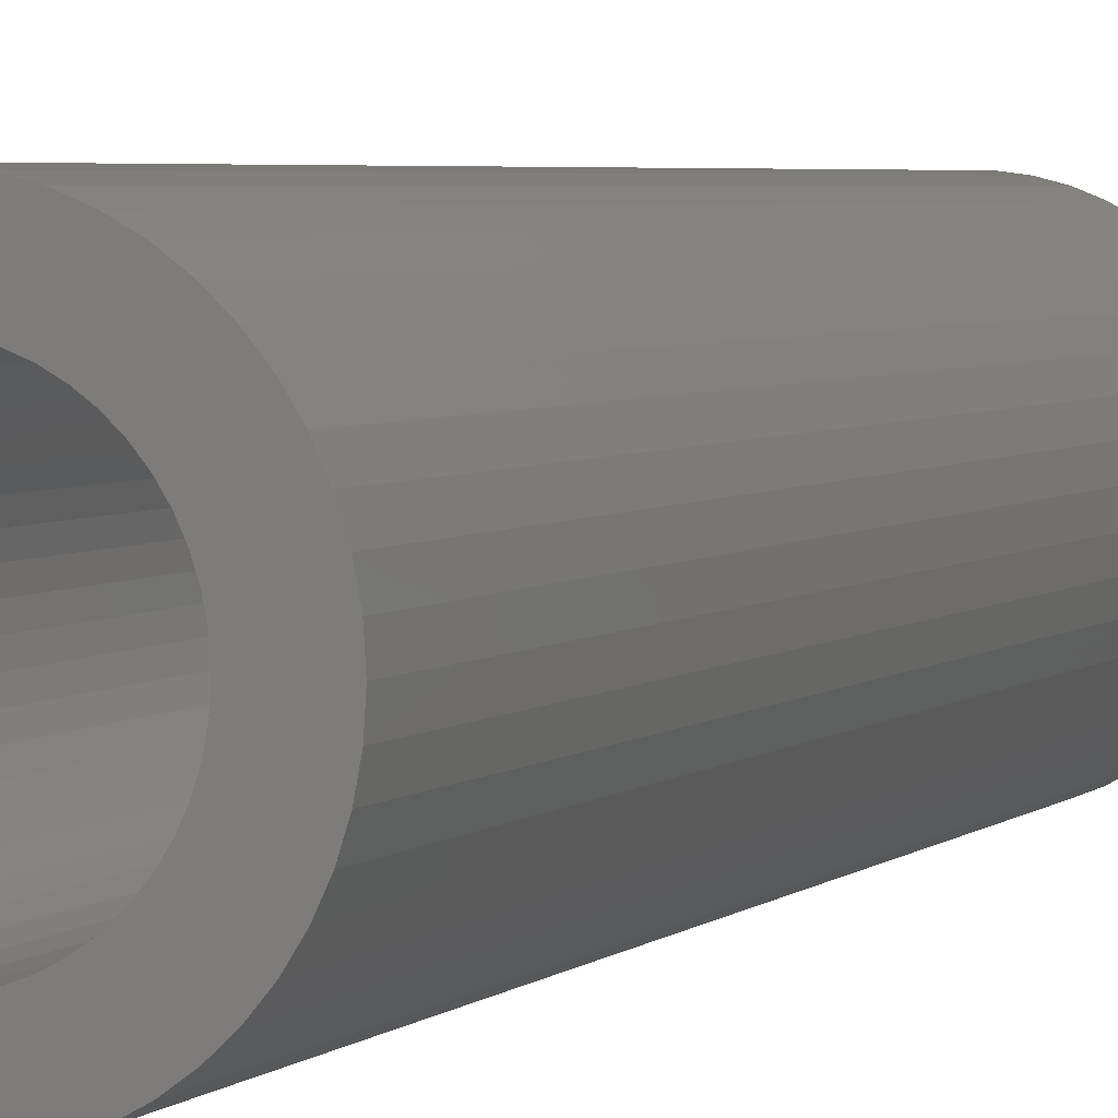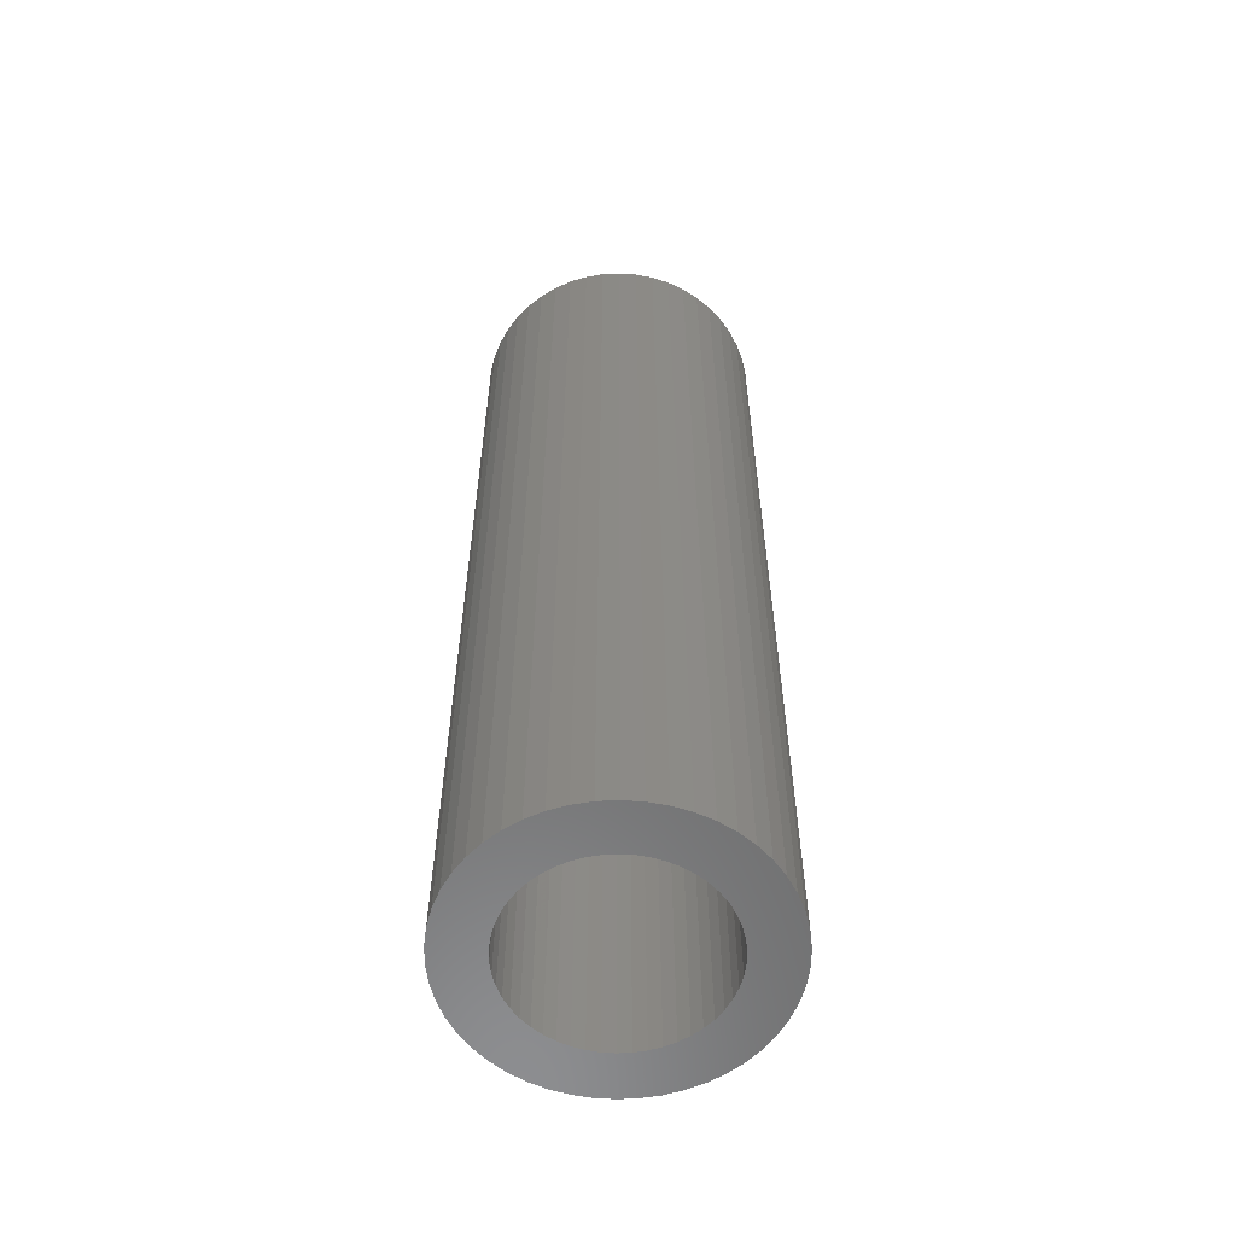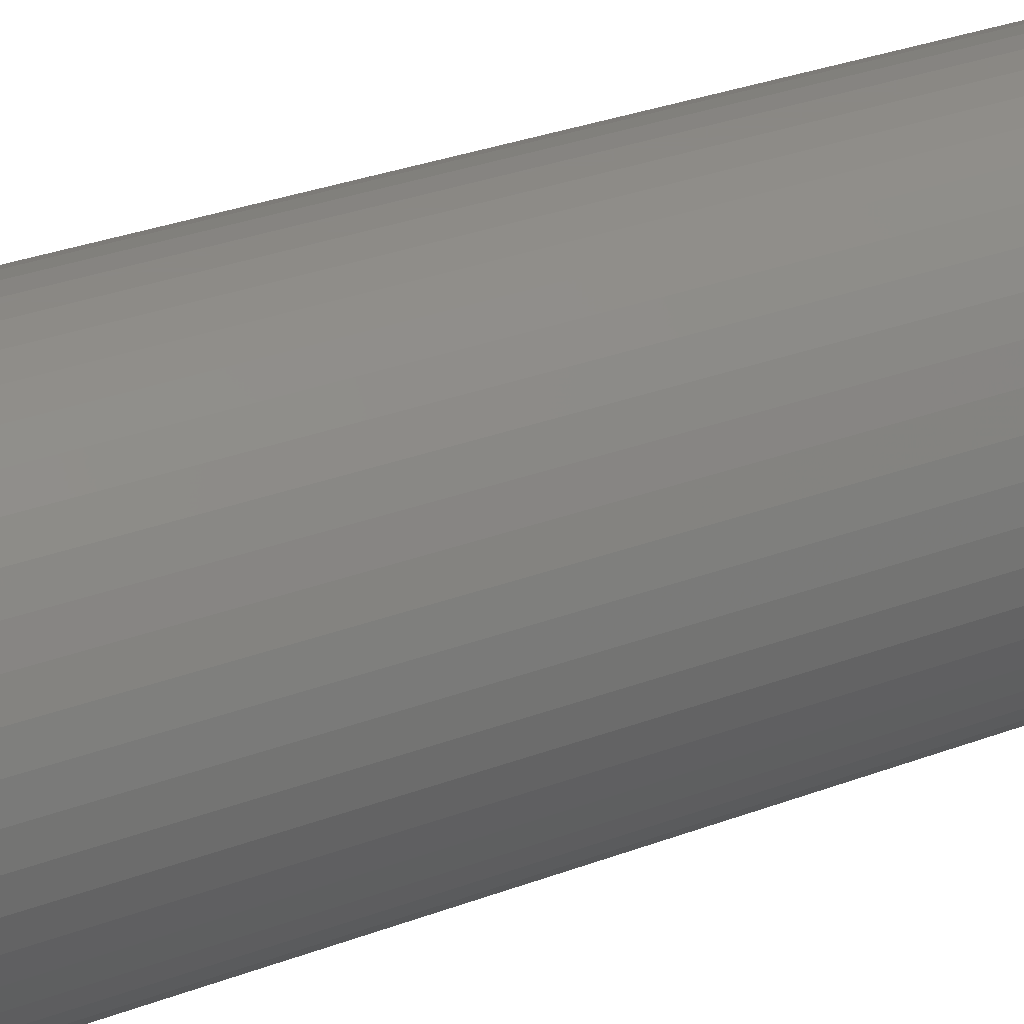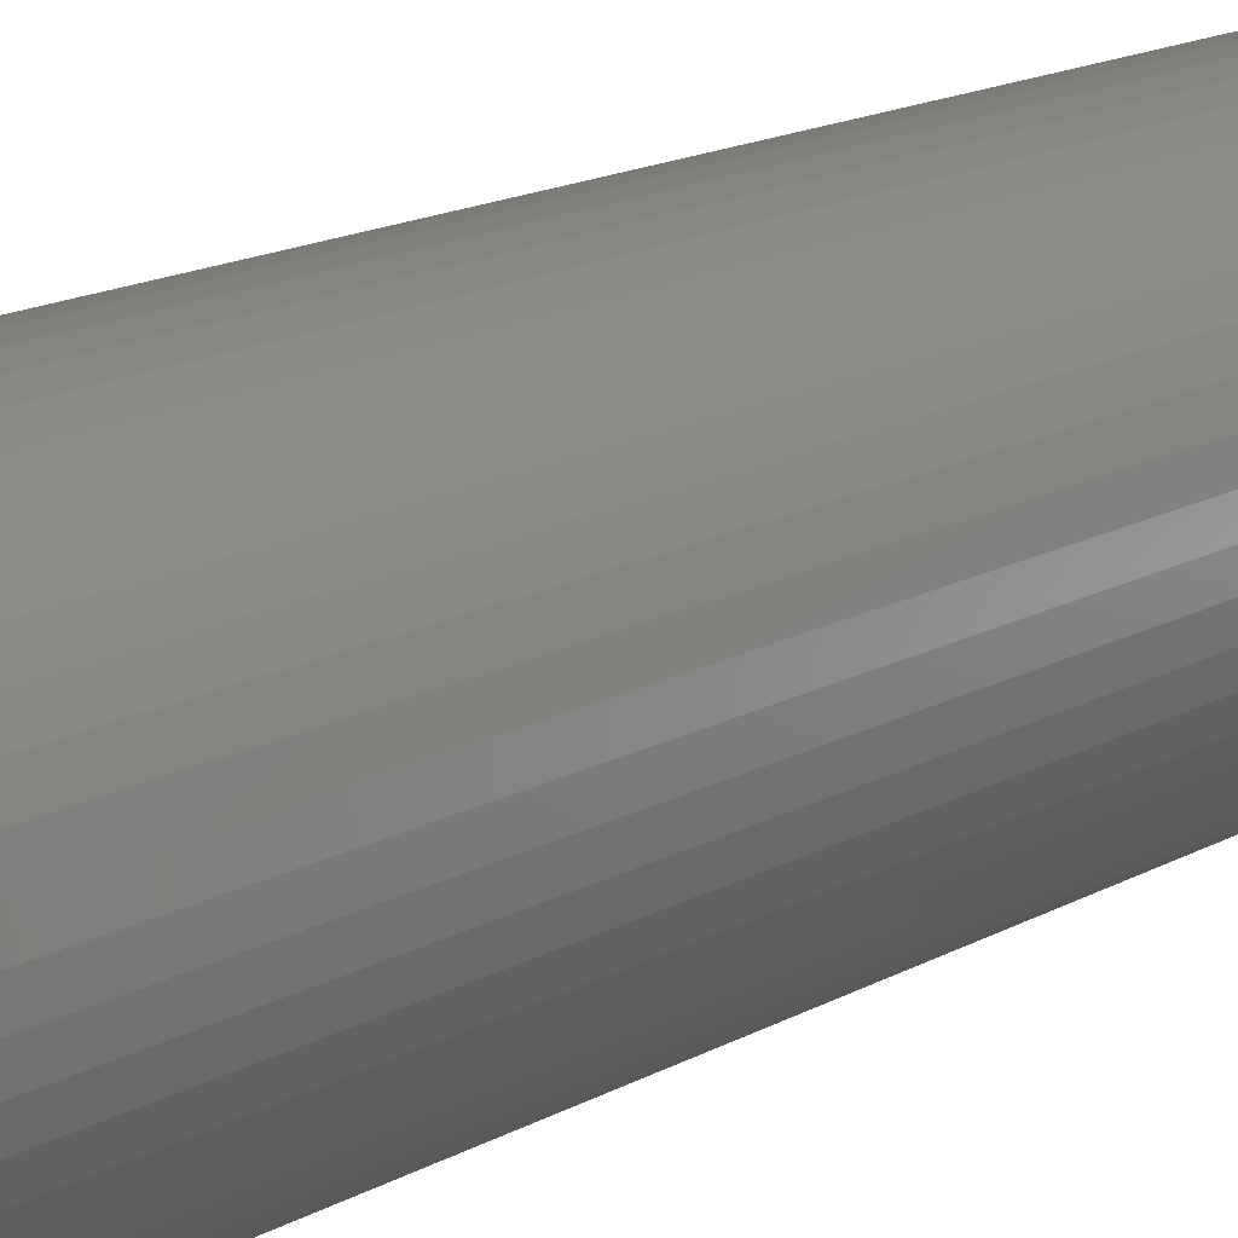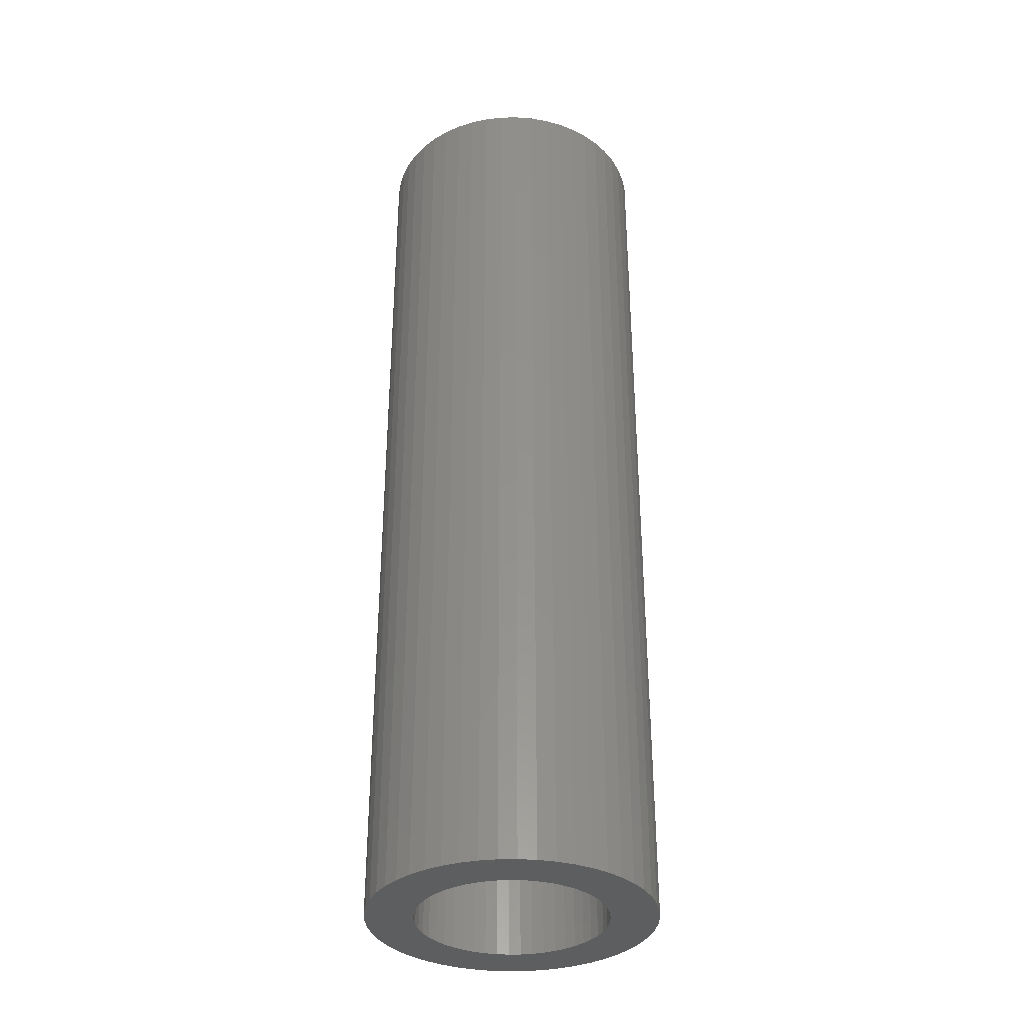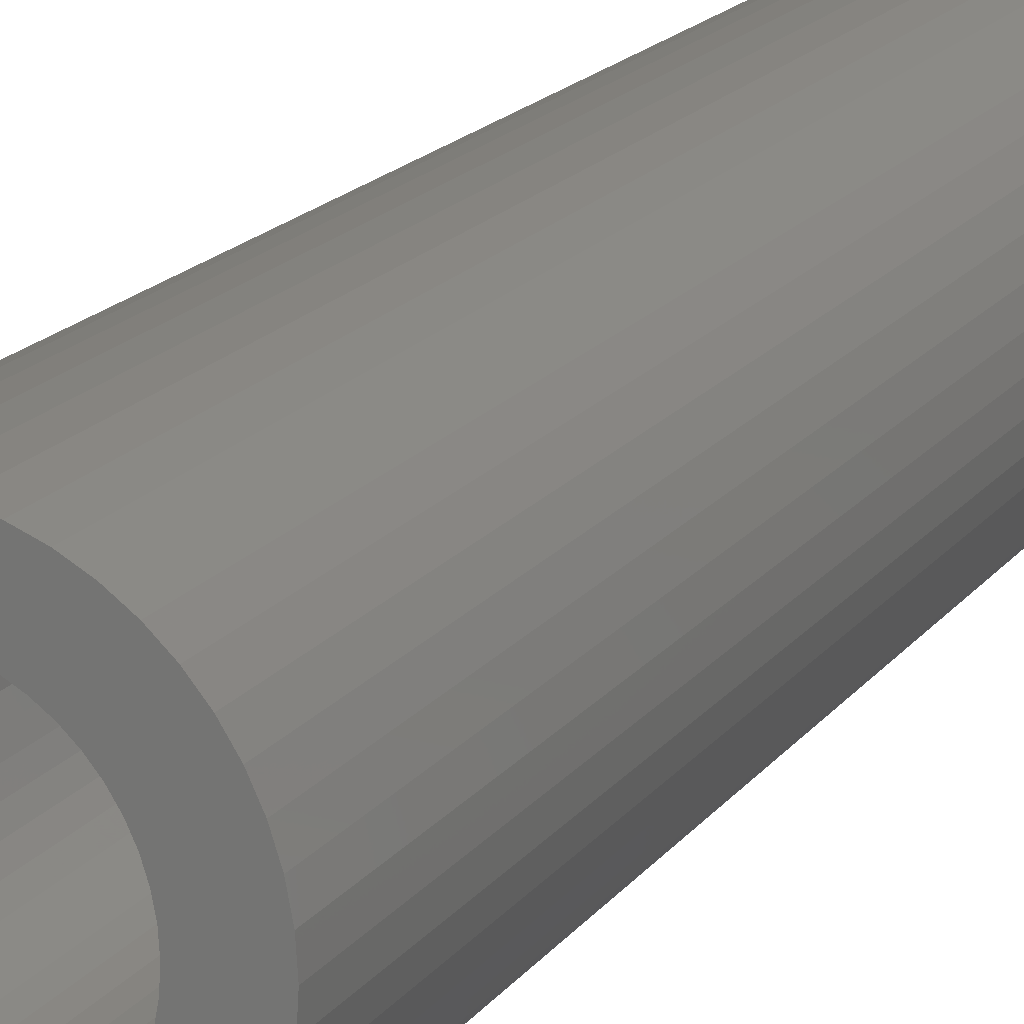
<metadata>
{"format":"stl","ext":"stl","renderer":"f3d","projection":"perspective","resolution":1024,"background":"white","views":[{"elev":3.9,"azim":-157.2,"up":"+Y"},{"elev":-58.4,"azim":147.0,"up":"+Z"},{"elev":27.7,"azim":-120.9,"up":"+Y"},{"elev":14.9,"azim":39.0,"up":"+Y"},{"elev":-34.4,"azim":-113.6,"up":"+Z"},{"elev":17.0,"azim":-155.8,"up":"+Y"}]}
</metadata>
<code>
# stl→obj: 200 verts, 400 faces
v 6 0 20
v 5.953 0.752 -20
v 5.953 0.752 20
v 6 0 -20
v -6 0 -20
v -5.953 0.752 20
v -5.953 0.752 -20
v -6 0 20
v 0.3767 5.988 -20
v -0.3767 5.988 20
v 0.3767 5.988 20
v -0.3767 5.988 -20
v -0.3767 -5.988 -20
v 0.3767 -5.988 20
v -0.3767 -5.988 20
v 0.3767 -5.988 -20
v 4.374 4.107 -20
v 3.825 4.623 20
v 4.374 4.107 20
v 3.825 4.623 -20
v -3.825 4.623 -20
v -4.374 4.107 20
v -3.825 4.623 20
v -4.374 4.107 -20
v -1.854 5.706 -20
v -2.555 5.429 20
v -1.854 5.706 20
v -2.555 5.429 -20
v 5.579 2.209 20
v 5.258 2.891 -20
v 5.258 2.891 20
v 5.579 2.209 -20
v 5.811 1.492 -20
v 5.811 1.492 20
v 2.555 5.429 -20
v 1.854 5.706 20
v 2.555 5.429 20
v 1.854 5.706 -20
v 1.124 5.894 20
v 1.124 5.894 -20
v 3.215 5.066 -20
v 3.215 5.066 20
v -5.579 2.209 -20
v -5.258 2.891 20
v -5.258 2.891 -20
v -5.579 2.209 20
v -5.811 1.492 -20
v -5.811 1.492 20
v -1.124 5.894 20
v -1.124 5.894 -20
v 1.124 -5.894 20
v 1.124 -5.894 -20
v 1.854 -5.706 -20
v 2.555 -5.429 20
v 1.854 -5.706 20
v 2.555 -5.429 -20
v 4.854 3.527 20
v 4.854 3.527 -20
v -4.854 3.527 20
v -4.854 3.527 -20
v 4 0 20
v 3.968 0.5013 20
v 5.953 -0.752 20
v 3.874 0.9948 20
v 3.968 -0.5013 20
v 3.719 1.472 20
v 5.811 -1.492 20
v 3.505 1.927 20
v 3.874 -0.9948 20
v 3.236 2.351 20
v 5.579 -2.209 20
v 3.719 -1.472 20
v 2.916 2.738 20
v 2.55 3.082 20
v 2.143 3.377 20
v 1.703 3.619 20
v 1.236 3.804 20
v 0.7495 3.929 20
v 0.2512 3.992 20
v -0.2512 3.992 20
v -0.7495 3.929 20
v -1.236 3.804 20
v -1.703 3.619 20
v -2.143 3.377 20
v -3.215 5.066 20
v -2.55 3.082 20
v -2.916 2.738 20
v -3.236 2.351 20
v -3.505 1.927 20
v -3.719 1.472 20
v 5.258 -2.891 20
v 3.505 -1.927 20
v 4.854 -3.527 20
v 3.236 -2.351 20
v 4.374 -4.107 20
v 2.916 -2.738 20
v 3.825 -4.623 20
v 2.55 -3.082 20
v 3.215 -5.066 20
v 2.143 -3.377 20
v 1.703 -3.619 20
v 1.236 -3.804 20
v 0.7495 -3.929 20
v 0.2512 -3.992 20
v -0.2512 -3.992 20
v -0.7495 -3.929 20
v -1.124 -5.894 20
v -1.236 -3.804 20
v -1.854 -5.706 20
v -1.703 -3.619 20
v -2.555 -5.429 20
v -2.143 -3.377 20
v -3.215 -5.066 20
v -2.55 -3.082 20
v -3.825 -4.623 20
v -2.916 -2.738 20
v -4.374 -4.107 20
v -3.236 -2.351 20
v -4.854 -3.527 20
v -3.505 -1.927 20
v -5.258 -2.891 20
v -3.719 -1.472 20
v -5.579 -2.209 20
v -3.874 -0.9948 20
v -5.811 -1.492 20
v -3.968 -0.5013 20
v -5.953 -0.752 20
v -4 0 20
v -3.874 0.9948 20
v -3.968 0.5013 20
v -3.215 5.066 -20
v 5.953 -0.752 -20
v 3.215 -5.066 -20
v 3.825 -4.623 -20
v 4.374 -4.107 -20
v 5.811 -1.492 -20
v -4.374 -4.107 -20
v -3.825 -4.623 -20
v -5.258 -2.891 -20
v -5.579 -2.209 -20
v -4.854 -3.527 -20
v 4 0 -20
v 3.968 -0.5013 -20
v 3.874 -0.9948 -20
v 5.579 -2.209 -20
v 3.968 0.5013 -20
v 3.719 -1.472 -20
v 5.258 -2.891 -20
v 3.505 -1.927 -20
v 4.854 -3.527 -20
v 3.874 0.9948 -20
v 3.236 -2.351 -20
v 3.719 1.472 -20
v 2.916 -2.738 -20
v 2.55 -3.082 -20
v 2.143 -3.377 -20
v 1.703 -3.619 -20
v 1.236 -3.804 -20
v 0.7495 -3.929 -20
v 0.2512 -3.992 -20
v -0.2512 -3.992 -20
v -0.7495 -3.929 -20
v -1.124 -5.894 -20
v -1.236 -3.804 -20
v -1.854 -5.706 -20
v -1.703 -3.619 -20
v -2.555 -5.429 -20
v -2.143 -3.377 -20
v -3.215 -5.066 -20
v -2.55 -3.082 -20
v -2.916 -2.738 -20
v -3.236 -2.351 -20
v -3.505 -1.927 -20
v -3.719 -1.472 -20
v 3.505 1.927 -20
v 3.236 2.351 -20
v 2.916 2.738 -20
v 2.55 3.082 -20
v 2.143 3.377 -20
v 1.703 3.619 -20
v 1.236 3.804 -20
v 0.7495 3.929 -20
v 0.2512 3.992 -20
v -0.2512 3.992 -20
v -0.7495 3.929 -20
v -1.236 3.804 -20
v -1.703 3.619 -20
v -2.143 3.377 -20
v -2.55 3.082 -20
v -2.916 2.738 -20
v -3.236 2.351 -20
v -3.505 1.927 -20
v -3.719 1.472 -20
v -3.874 0.9948 -20
v -3.968 0.5013 -20
v -4 0 -20
v -3.874 -0.9948 -20
v -5.811 -1.492 -20
v -3.968 -0.5013 -20
v -5.953 -0.752 -20
f 1 2 3
f 2 1 4
f 5 6 7
f 6 5 8
f 9 10 11
f 10 9 12
f 13 14 15
f 14 13 16
f 17 18 19
f 18 17 20
f 21 22 23
f 22 21 24
f 25 26 27
f 26 25 28
f 29 30 31
f 30 29 32
f 3 33 34
f 33 3 2
f 35 36 37
f 36 35 38
f 38 39 36
f 39 38 40
f 41 37 42
f 37 41 35
f 43 44 45
f 44 43 46
f 47 46 43
f 46 47 48
f 12 49 10
f 49 12 50
f 16 51 14
f 51 16 52
f 53 54 55
f 54 53 56
f 34 32 29
f 32 34 33
f 57 17 19
f 17 57 58
f 31 58 57
f 58 31 30
f 40 11 39
f 11 40 9
f 20 42 18
f 42 20 41
f 45 59 60
f 59 45 44
f 60 22 24
f 22 60 59
f 7 48 47
f 48 7 6
f 61 1 3
f 62 3 34
f 1 61 63
f 64 34 29
f 65 63 61
f 66 29 31
f 63 65 67
f 68 31 57
f 69 67 65
f 70 57 19
f 67 69 71
f 72 71 69
f 3 62 61
f 34 64 62
f 73 19 18
f 29 66 64
f 31 68 66
f 57 70 68
f 74 18 42
f 19 73 70
f 75 42 37
f 18 74 73
f 42 75 74
f 76 37 36
f 37 76 75
f 36 77 76
f 39 77 36
f 39 78 77
f 11 78 39
f 11 79 78
f 11 80 79
f 10 80 11
f 10 81 80
f 49 81 10
f 49 82 81
f 27 82 49
f 82 27 83
f 26 83 27
f 83 26 84
f 85 84 26
f 84 85 86
f 23 86 85
f 86 23 87
f 22 87 23
f 87 22 88
f 59 88 22
f 88 59 89
f 44 89 59
f 89 44 90
f 46 90 44
f 71 72 91
f 92 91 72
f 91 92 93
f 94 93 92
f 93 94 95
f 96 95 94
f 95 96 97
f 98 97 96
f 97 98 99
f 100 99 98
f 99 100 54
f 101 54 100
f 54 101 55
f 102 55 101
f 102 51 55
f 103 51 102
f 103 14 51
f 104 14 103
f 105 14 104
f 105 15 14
f 106 15 105
f 106 107 15
f 108 107 106
f 109 108 110
f 108 109 107
f 111 110 112
f 113 112 114
f 110 111 109
f 115 114 116
f 112 113 111
f 117 116 118
f 119 118 120
f 121 120 122
f 114 115 113
f 123 122 124
f 125 124 126
f 127 126 128
f 90 46 129
f 116 117 115
f 48 129 46
f 118 119 117
f 129 48 130
f 120 121 119
f 6 130 48
f 122 123 121
f 130 6 128
f 124 125 123
f 8 128 6
f 126 127 125
f 128 8 127
f 28 85 26
f 85 28 131
f 131 23 85
f 23 131 21
f 50 27 49
f 27 50 25
f 63 4 1
f 4 63 132
f 56 99 54
f 99 56 133
f 134 95 97
f 95 134 135
f 67 132 63
f 132 67 136
f 137 115 117
f 115 137 138
f 139 123 140
f 123 139 121
f 141 121 139
f 121 141 119
f 142 4 132
f 143 132 136
f 4 142 2
f 144 136 145
f 146 2 142
f 147 145 148
f 2 146 33
f 149 148 150
f 151 33 146
f 152 150 135
f 33 151 32
f 153 32 151
f 132 143 142
f 136 144 143
f 154 135 134
f 145 147 144
f 148 149 147
f 150 152 149
f 155 134 133
f 135 154 152
f 156 133 56
f 134 155 154
f 133 156 155
f 157 56 53
f 56 157 156
f 53 158 157
f 52 158 53
f 52 159 158
f 16 159 52
f 16 160 159
f 16 161 160
f 13 161 16
f 13 162 161
f 163 162 13
f 163 164 162
f 165 164 163
f 164 165 166
f 167 166 165
f 166 167 168
f 169 168 167
f 168 169 170
f 138 170 169
f 170 138 171
f 137 171 138
f 171 137 172
f 141 172 137
f 172 141 173
f 139 173 141
f 173 139 174
f 140 174 139
f 32 153 30
f 175 30 153
f 30 175 58
f 176 58 175
f 58 176 17
f 177 17 176
f 17 177 20
f 178 20 177
f 20 178 41
f 179 41 178
f 41 179 35
f 180 35 179
f 35 180 38
f 181 38 180
f 181 40 38
f 182 40 181
f 182 9 40
f 183 9 182
f 184 9 183
f 184 12 9
f 185 12 184
f 185 50 12
f 186 50 185
f 25 186 187
f 186 25 50
f 28 187 188
f 131 188 189
f 187 28 25
f 21 189 190
f 188 131 28
f 24 190 191
f 60 191 192
f 45 192 193
f 189 21 131
f 43 193 194
f 47 194 195
f 7 195 196
f 174 140 197
f 190 24 21
f 198 197 140
f 191 60 24
f 197 198 199
f 192 45 60
f 200 199 198
f 193 43 45
f 199 200 196
f 194 47 43
f 5 196 200
f 195 7 47
f 196 5 7
f 91 145 71
f 145 91 148
f 95 150 93
f 150 95 135
f 137 119 141
f 119 137 117
f 140 125 198
f 125 140 123
f 52 55 51
f 55 52 53
f 133 97 99
f 97 133 134
f 71 136 67
f 136 71 145
f 93 148 91
f 148 93 150
f 167 109 111
f 109 167 165
f 165 107 109
f 107 165 163
f 198 127 200
f 127 198 125
f 200 8 5
f 8 200 127
f 163 15 107
f 15 163 13
f 169 111 113
f 111 169 167
f 138 113 115
f 113 138 169
f 142 62 146
f 62 142 61
f 128 195 130
f 195 128 196
f 184 79 80
f 79 184 183
f 178 73 74
f 73 178 177
f 190 86 87
f 86 190 189
f 187 82 83
f 82 187 186
f 153 68 175
f 68 153 66
f 175 70 176
f 70 175 68
f 181 76 77
f 76 181 180
f 182 77 78
f 77 182 181
f 179 74 75
f 74 179 178
f 89 191 88
f 191 89 192
f 88 190 87
f 190 88 191
f 129 193 90
f 193 129 194
f 188 83 84
f 83 188 187
f 185 80 81
f 80 185 184
f 143 61 142
f 61 143 65
f 159 104 103
f 104 159 160
f 151 66 153
f 66 151 64
f 146 64 151
f 64 146 62
f 176 73 177
f 73 176 70
f 183 78 79
f 78 183 182
f 180 75 76
f 75 180 179
f 90 192 89
f 192 90 193
f 130 194 129
f 194 130 195
f 189 84 86
f 84 189 188
f 186 81 82
f 81 186 185
f 147 69 144
f 69 147 72
f 144 65 143
f 65 144 69
f 122 197 124
f 197 122 174
f 157 102 101
f 102 157 158
f 158 103 102
f 103 158 159
f 156 101 100
f 101 156 157
f 154 94 152
f 94 154 96
f 152 92 149
f 92 152 94
f 164 110 108
f 110 164 166
f 116 172 118
f 172 116 171
f 120 174 122
f 174 120 173
f 126 196 128
f 196 126 199
f 154 98 96
f 98 154 155
f 155 100 98
f 100 155 156
f 149 72 147
f 72 149 92
f 160 105 104
f 105 160 161
f 161 106 105
f 106 161 162
f 162 108 106
f 108 162 164
f 166 112 110
f 112 166 168
f 118 173 120
f 173 118 172
f 124 199 126
f 199 124 197
f 170 116 114
f 116 170 171
f 168 114 112
f 114 168 170

</code>
